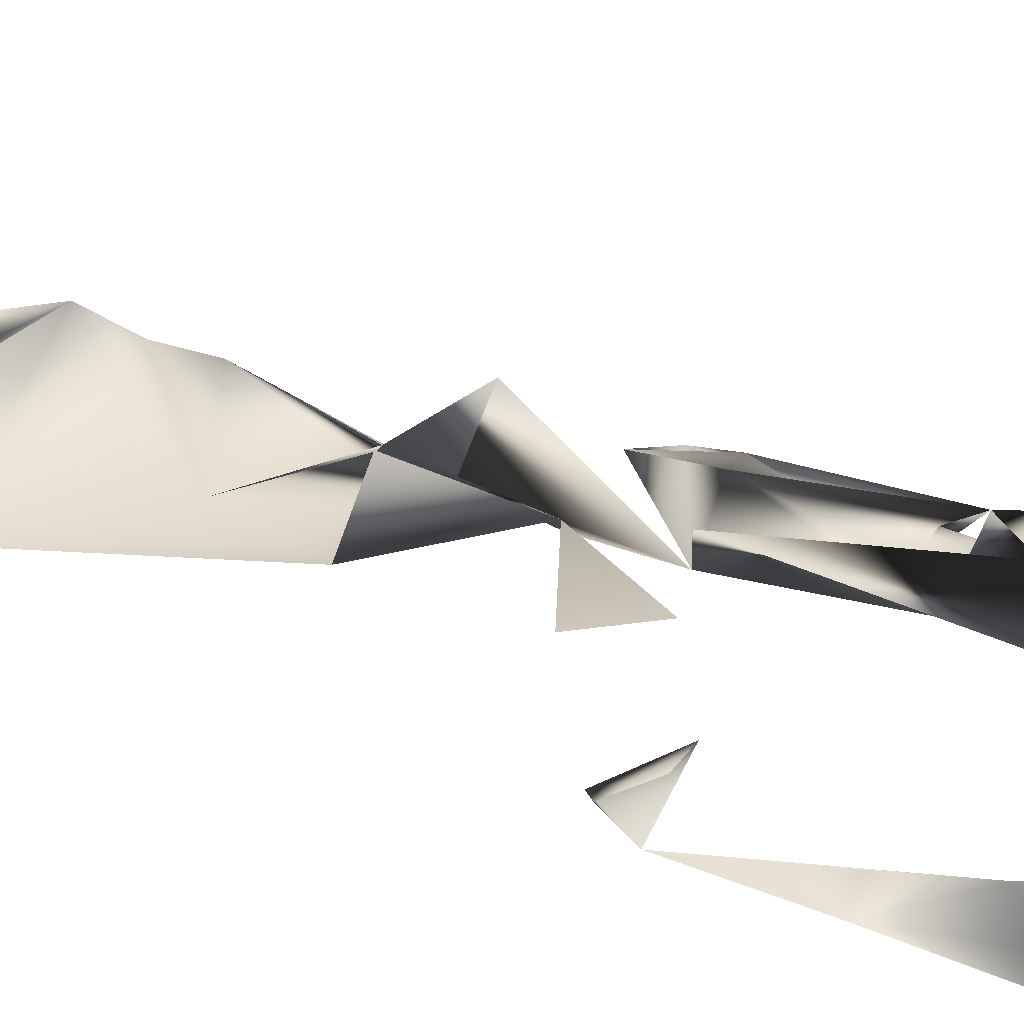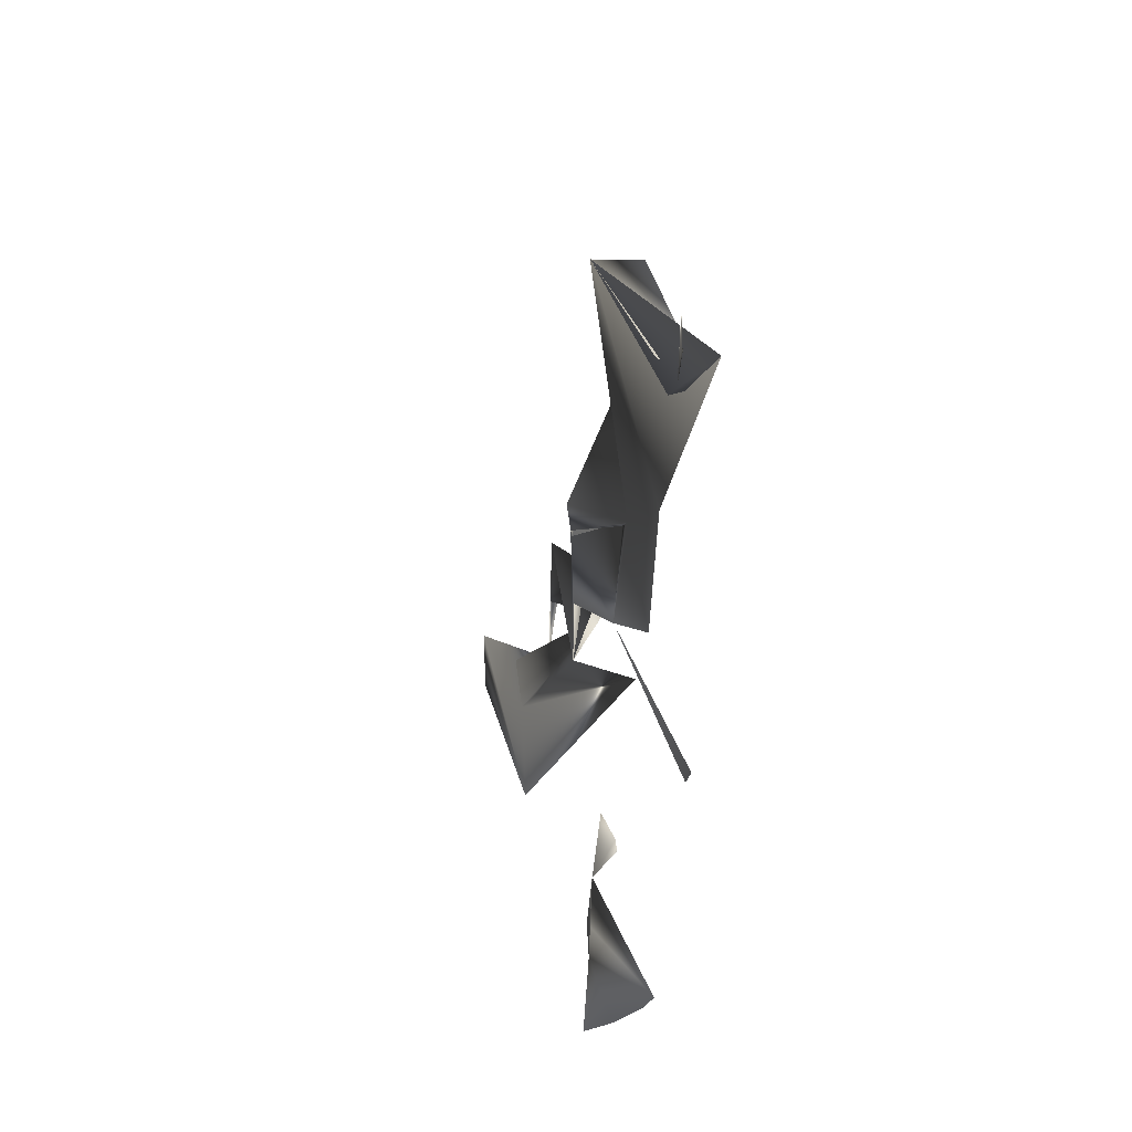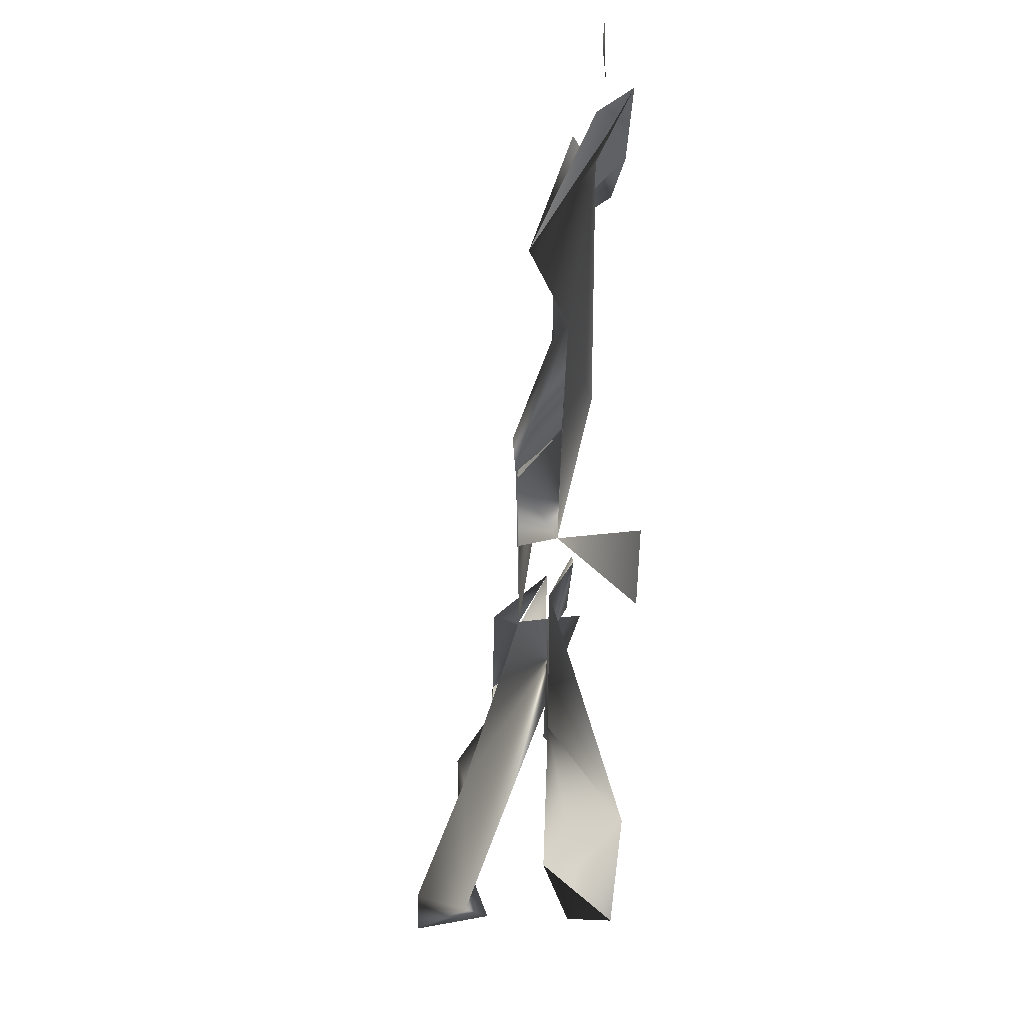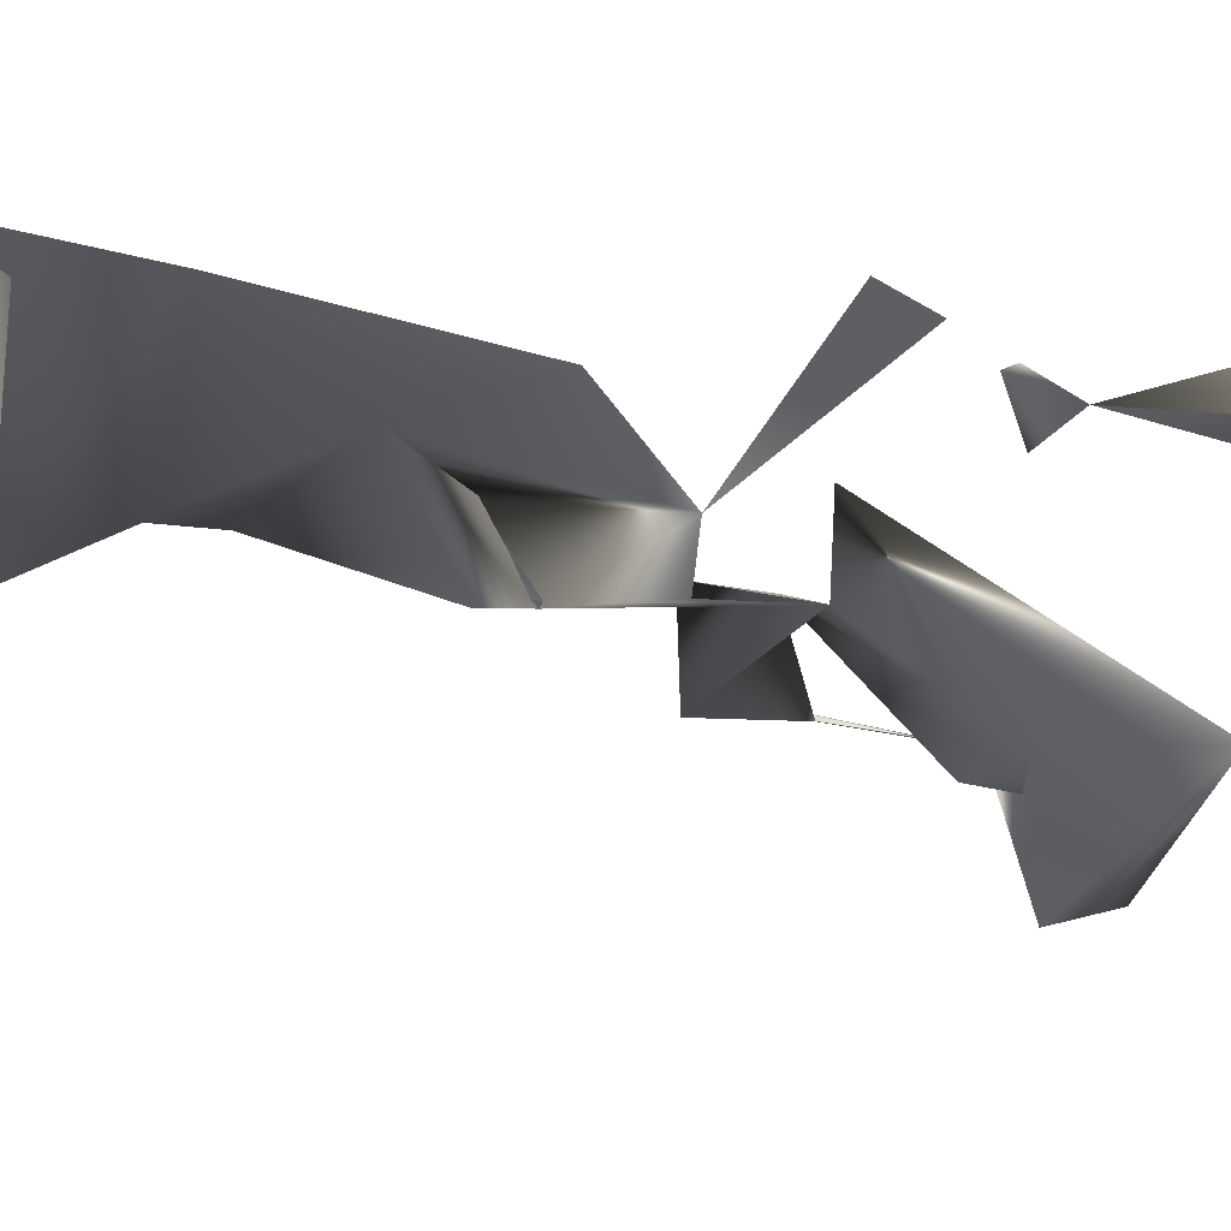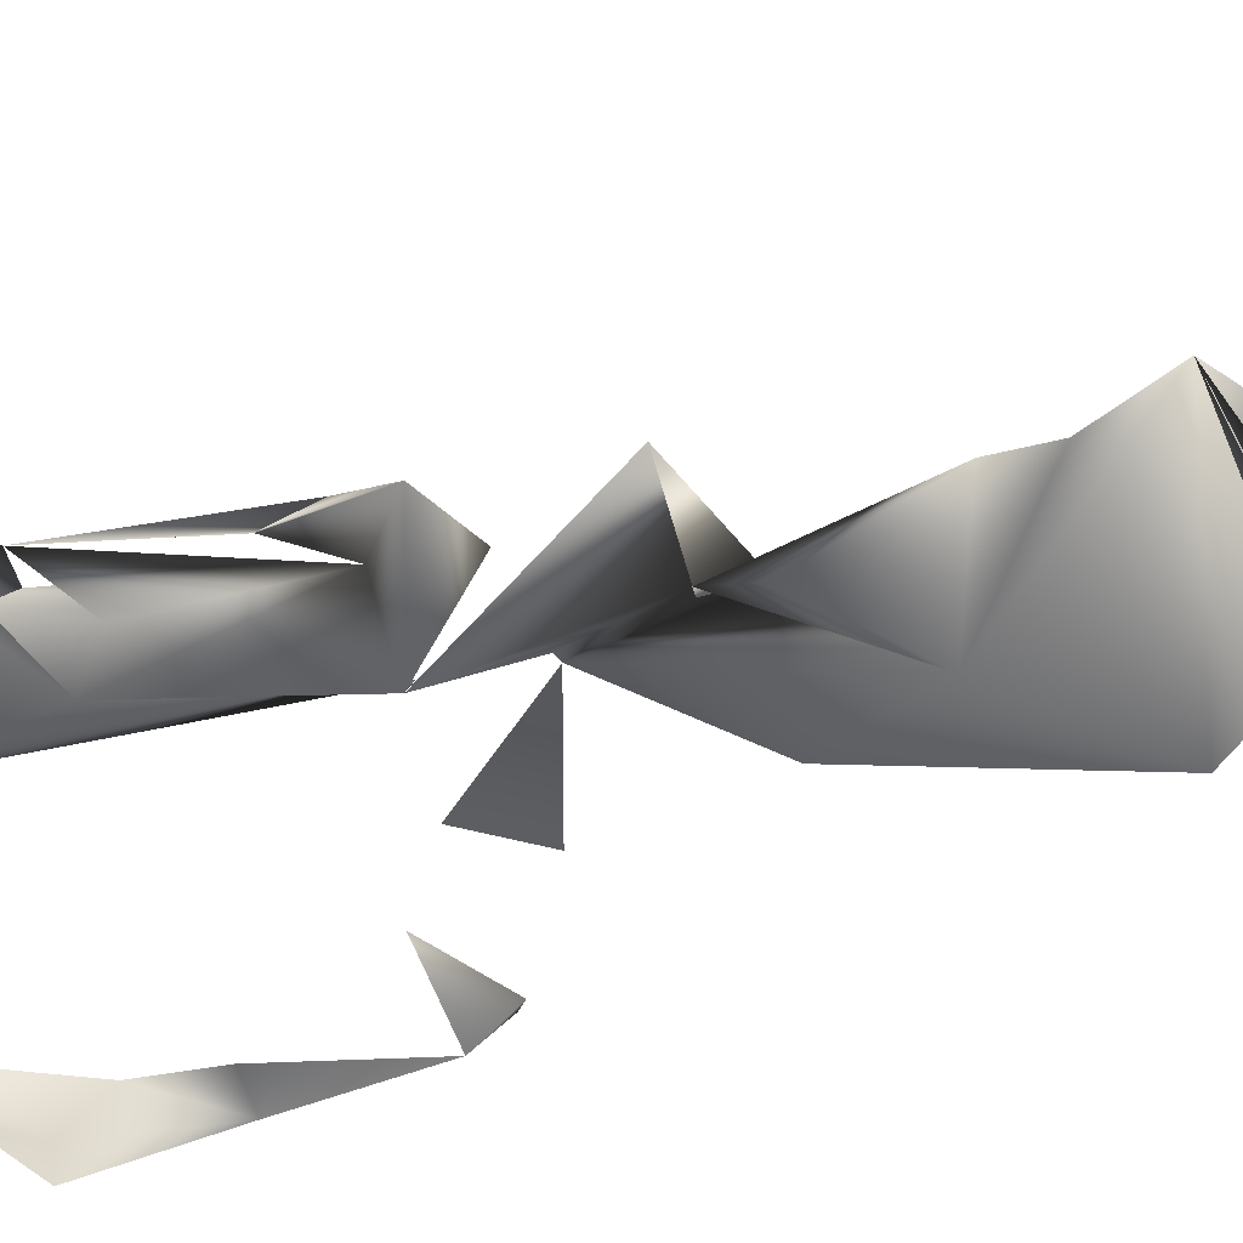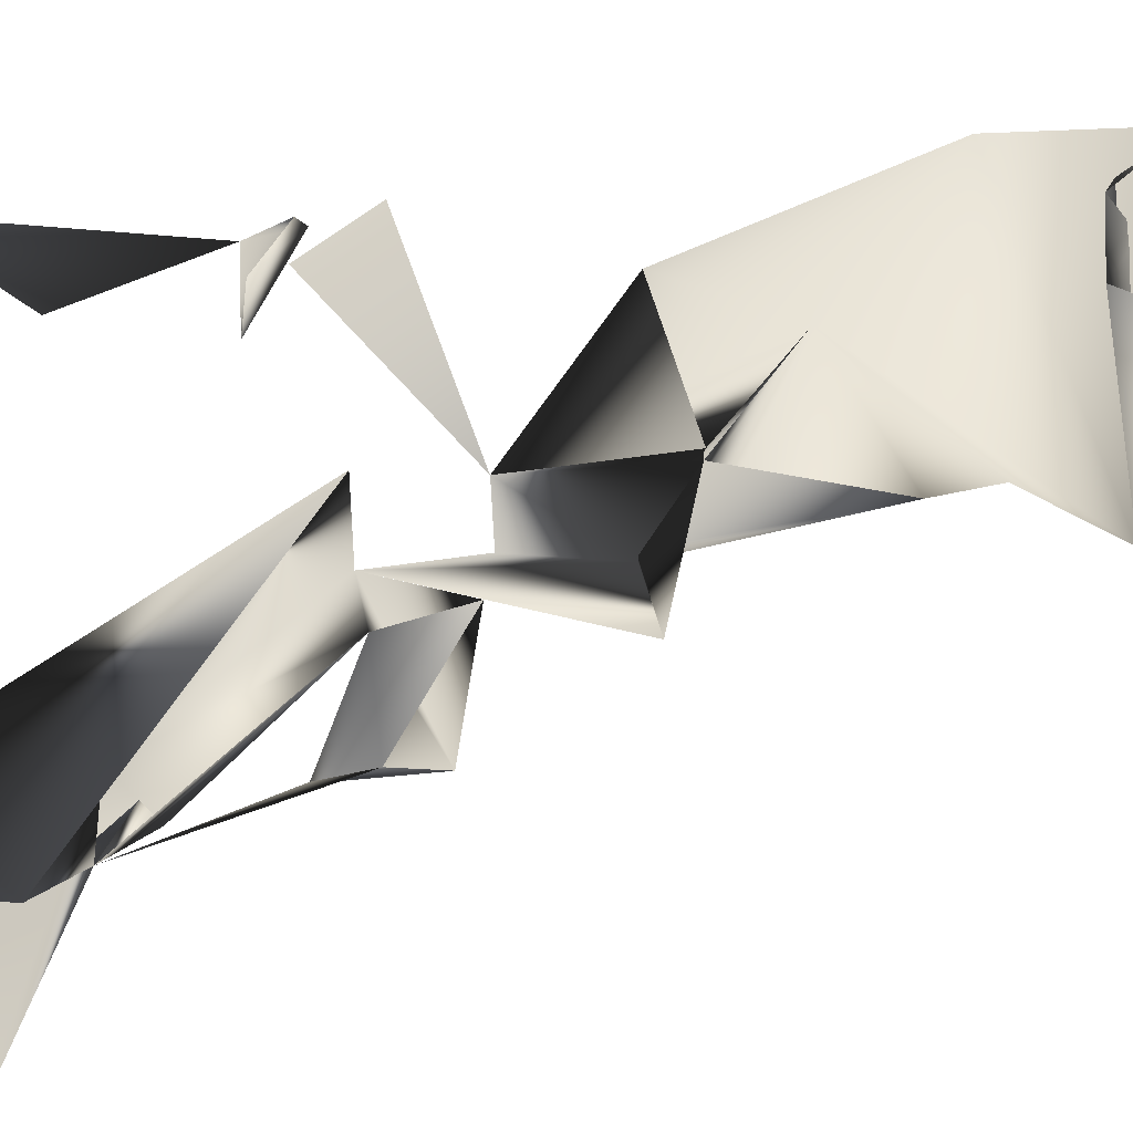
<metadata>
{"format":"obj","ext":"obj","renderer":"f3d","projection":"perspective","resolution":1024,"background":"white","views":[{"elev":60.9,"azim":-69.9,"up":"+Z"},{"elev":43.3,"azim":-73.8,"up":"+Y"},{"elev":-18.7,"azim":-76.1,"up":"+Y"},{"elev":-4.3,"azim":-110.5,"up":"+Z"},{"elev":-78.5,"azim":107.2,"up":"+Z"},{"elev":38.2,"azim":80.8,"up":"+Z"}]}
</metadata>
<code>
o Object.1
v 3.732 0.9777 0.771
v 3.768 1.013 0.7536
v 3.881 0.6329 0.7001
v 3.777 0.6729 0.7947
v 3.655 0.7126 0.7951
v 3.877 0.6829 0.7022
v 3.678 0.7052 0.8424
v 3.75 0.7003 0.8077
v 3.879 0.7129 0.7066
v 3.905 0.7529 0.6689
v 3.804 0.7529 0.7815
v 3.739 0.7927 0.7682
v 3.696 0.7926 0.7888
v 3.75 0.7653 0.8075
v 3.659 0.8326 0.8038
v 3.84 0.7928 0.7193
v 3.7 0.8327 0.7977
v 3.713 0.8253 0.8248
v 3.768 0.8328 0.7987
v 3.806 0.8328 0.7411
v 3.662 0.8726 0.8049
v 3.768 0.8627 0.7539
v 3.797 0.8728 0.7398
v 3.84 0.8328 0.7192
v 3.699 0.8727 0.7954
v 3.725 0.8728 0.8192
v 3.749 0.8603 0.8073
v 3.768 0.8877 0.7539
v 3.693 0.9527 0.8343
v 3.677 0.9327 0.8419
v 3.97 0.3529 0.6137
v 3.973 0.3129 0.6239
v 3.952 0.393 0.667
v 3.967 0.513 0.6592
v 3.651 0.3125 0.7679
v 3.856 0.3128 0.6691
v 3.666 0.3126 0.805
v 3.836 0.3528 0.709
v 3.663 0.3126 0.8117
v 3.712 0.3528 0.8213
v 3.853 0.3928 0.6701
v 3.682 0.3925 0.7581
v 3.697 0.3777 0.7897
v 3.838 0.3928 0.7134
v 3.791 0.3529 0.7889
v 3.846 0.3529 0.7293
v 3.753 0.3528 0.8129
v 3.867 0.4728 0.6634
v 3.86 0.4728 0.6666
v 3.857 0.5128 0.662
v 3.733 0.4977 0.7721
v 3.848 0.5129 0.7167
v 3.719 0.5527 0.7785
v 3.841 0.5153 0.7199
v 3.738 0.5527 0.7832
v 3.763 0.5927 0.7432
v 3.75 0.5853 0.8079
v 3.925 0.313 0.6802
v 3.913 0.3779 0.6855
v 3.945 0.473 0.6701
v 3.876 0.593 0.7471
v 3.94 0.6329 0.6496
v 3.931 0.633 0.6763
v 4.006 0.0002778 0.5087
v 4.013 -0.007213 0.5055
v 4.051 0.03289 0.5093
v 4.089 0.07295 0.4964
v 4.005 0.03797 0.5981
v 4.096 0.08549 0.5099
v 3.992 0.1129 0.5709
v 4 0.153 0.6
v 3.915 0.1628 0.5965
v 3.951 0.1928 0.5791
v 3.969 0.1804 0.6151
v 4.068 0.193 0.545
v 3.967 0.2729 0.6127
v 3.968 0.2729 0.615
v 4.004 0.3131 0.6422
v 3.875 -0.007302 0.6164
v 3.88 -0.004796 0.6142
v 3.637 -0.007566 0.7561
v 3.649 0.03249 0.7696
v 3.632 0.0324 0.7447
v 3.681 -0.007466 0.7545
v 3.703 -0.007341 0.7884
v 3.636 0.07238 0.7313
v 3.665 0.07243 0.7228
v 3.662 0.0726 0.8077
v 3.624 0.1122 0.6483
v 3.678 0.1126 0.8
v 3.628 0.1247 0.6461
v 3.679 0.1523 0.6602
v 3.672 0.1525 0.7361
v 3.633 0.1524 0.749
v 3.682 0.1523 0.6647
v 3.688 0.1924 0.6781
v 3.701 0.1925 0.7052
v 3.634 0.2724 0.751
v 3.716 0.2651 0.7365
v 3.791 0.2729 0.789
v 3.784 0.2728 0.7845
v 3.906 0.03274 0.6011
v 3.644 0.305 0.7712
v 3.681 0.2725 0.7561
v 3.751 0.2928 0.8085
v 3.848 0.3129 0.7339
f 10 5 18
f 10 14 12
f 12 11 10
f 18 13 10
f 10 13 14
f 14 11 12
f 11 20 10
f 18 14 13
f 15 21 17
f 21 15 25
f 25 15 17
f 25 17 21
f 44 105 40
f 44 48 41
f 41 48 36
f 60 36 48
f 48 49 60
f 3 48 50
f 44 51 56
f 52 48 44
f 56 54 52
f 52 44 56
f 49 52 60
f 52 49 3
f 49 48 3
f 44 54 51
f 56 3 50
f 56 50 48
f 48 52 54
f 54 56 48
f 59 31 36
f 59 58 32
f 6 3 56
f 51 5 56
f 56 5 10
f 6 56 10
f 68 102 66
f 67 66 102
f 66 67 68
f 102 68 70
f 67 102 72
f 73 74 70
f 74 73 71
f 72 70 71
f 71 67 72
f 58 71 73
f 71 76 77
f 76 31 77
f 31 32 77
f 76 71 32
f 71 77 32
f 82 84 83
f 82 85 84
f 83 84 85
f 82 83 94
f 85 82 88
f 88 82 94
f 93 88 94
f 88 93 98
f 72 102 106
f 98 93 94
f 36 72 106
f 99 98 35
f 58 72 36
f 102 70 106
f 73 70 72
f 58 73 72
f 103 35 98
f 35 103 104
f 35 104 99
f 76 58 31
f 31 58 36
f 58 76 32

</code>
